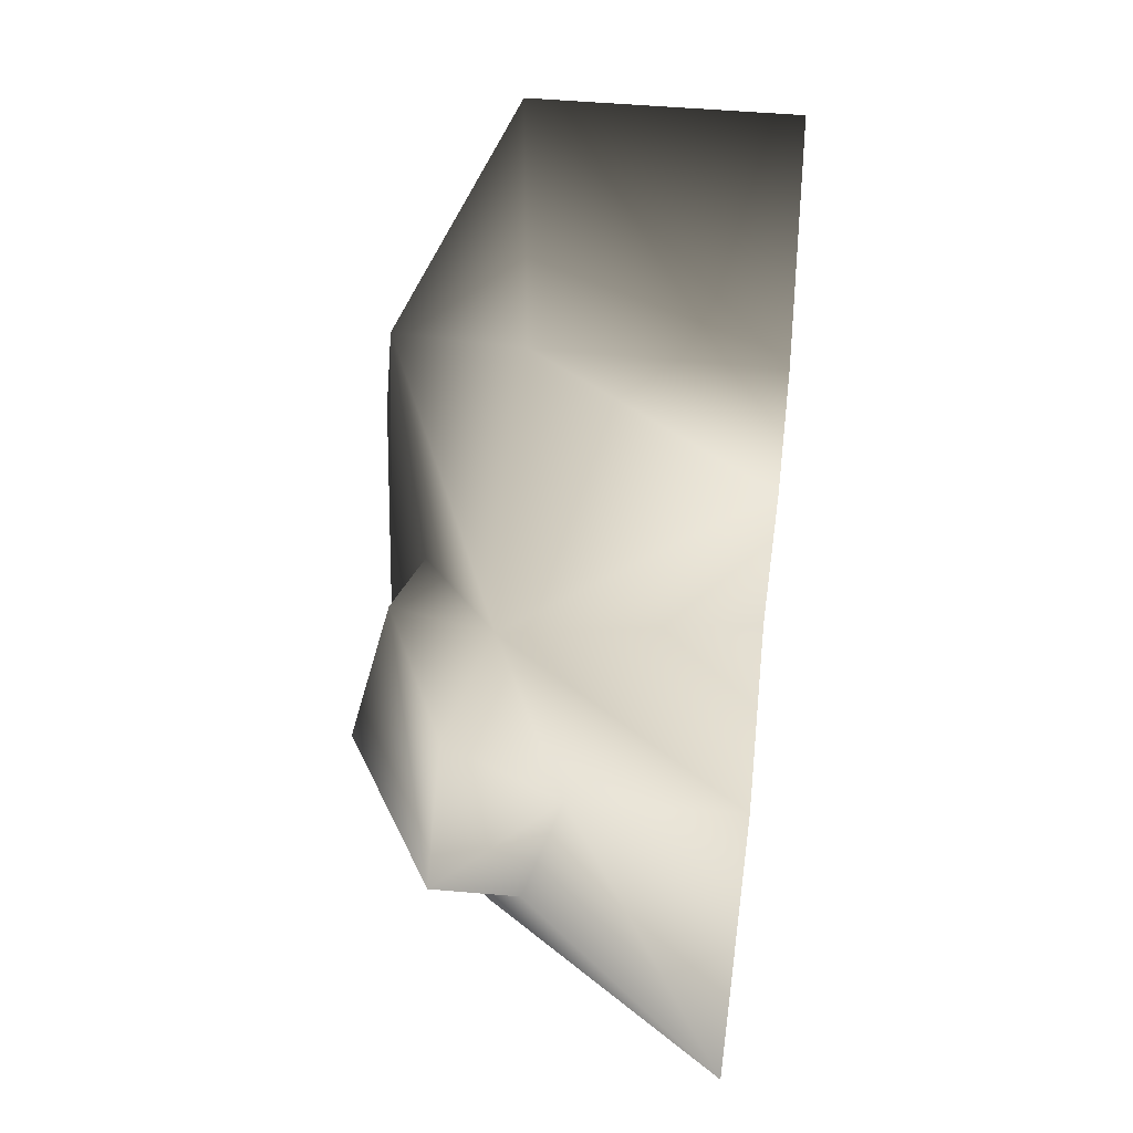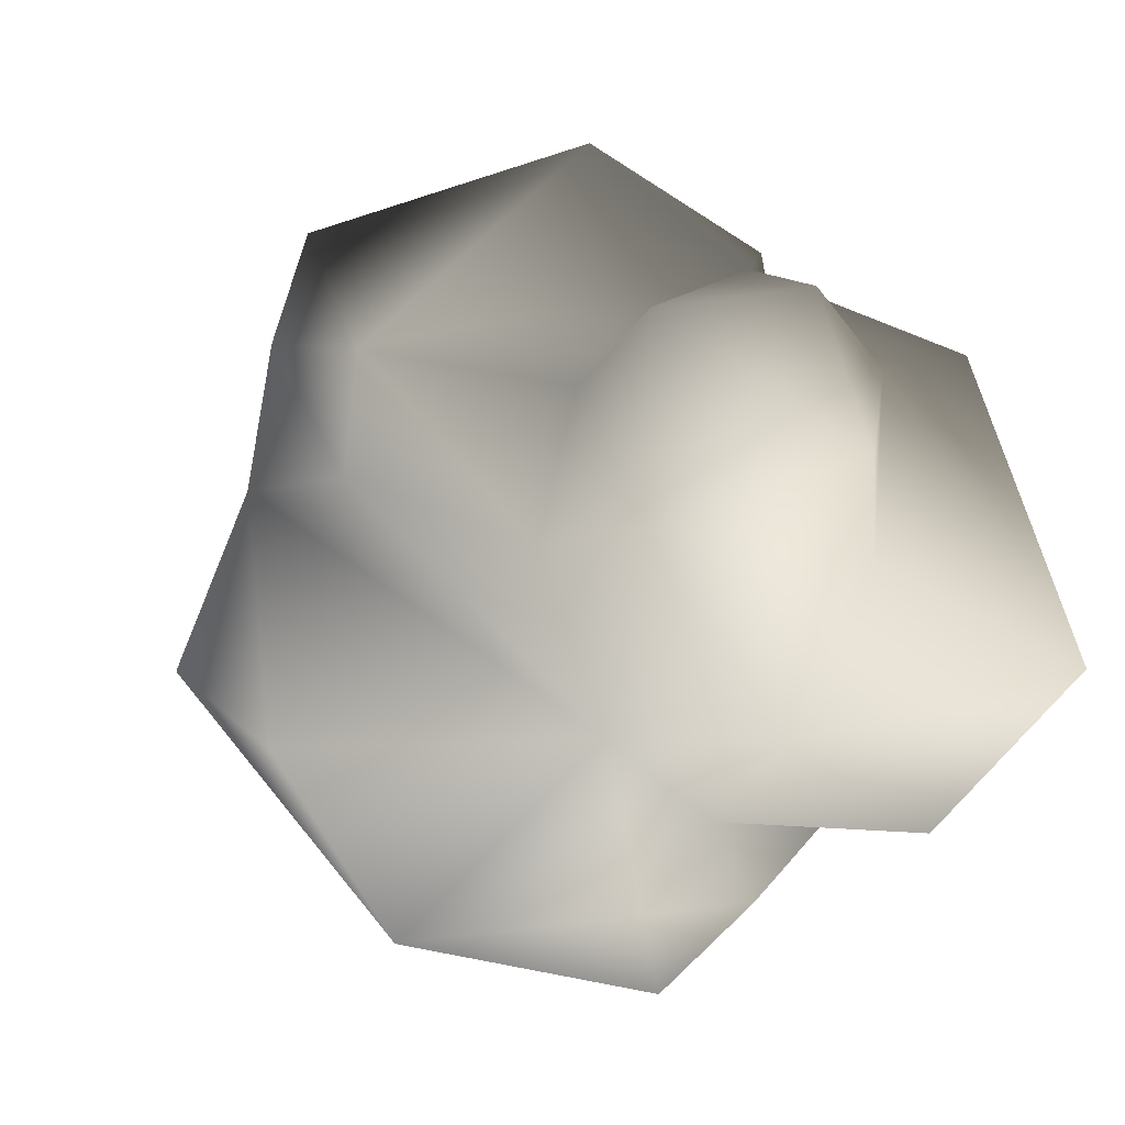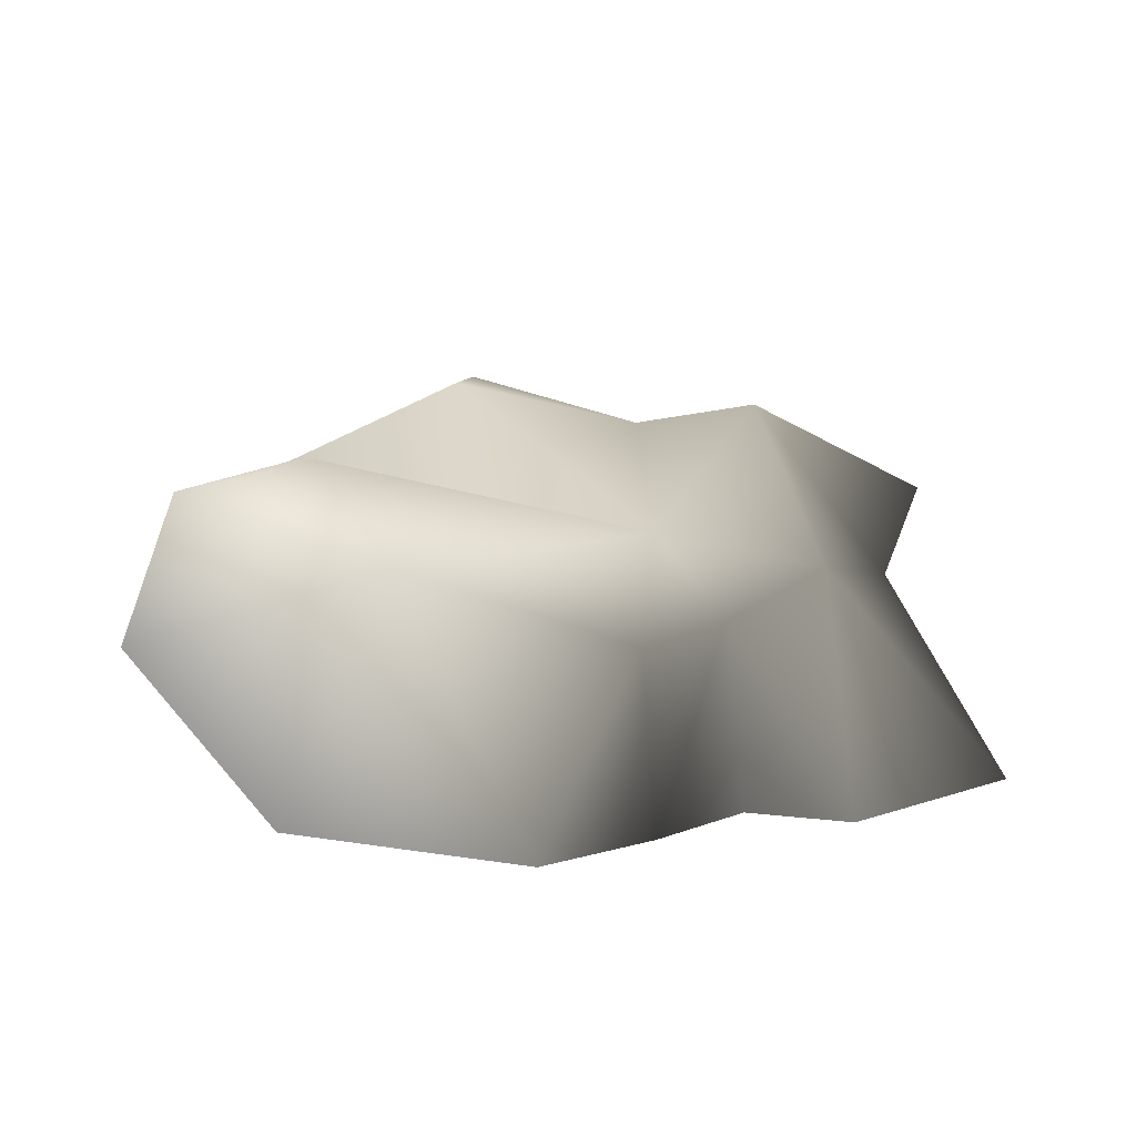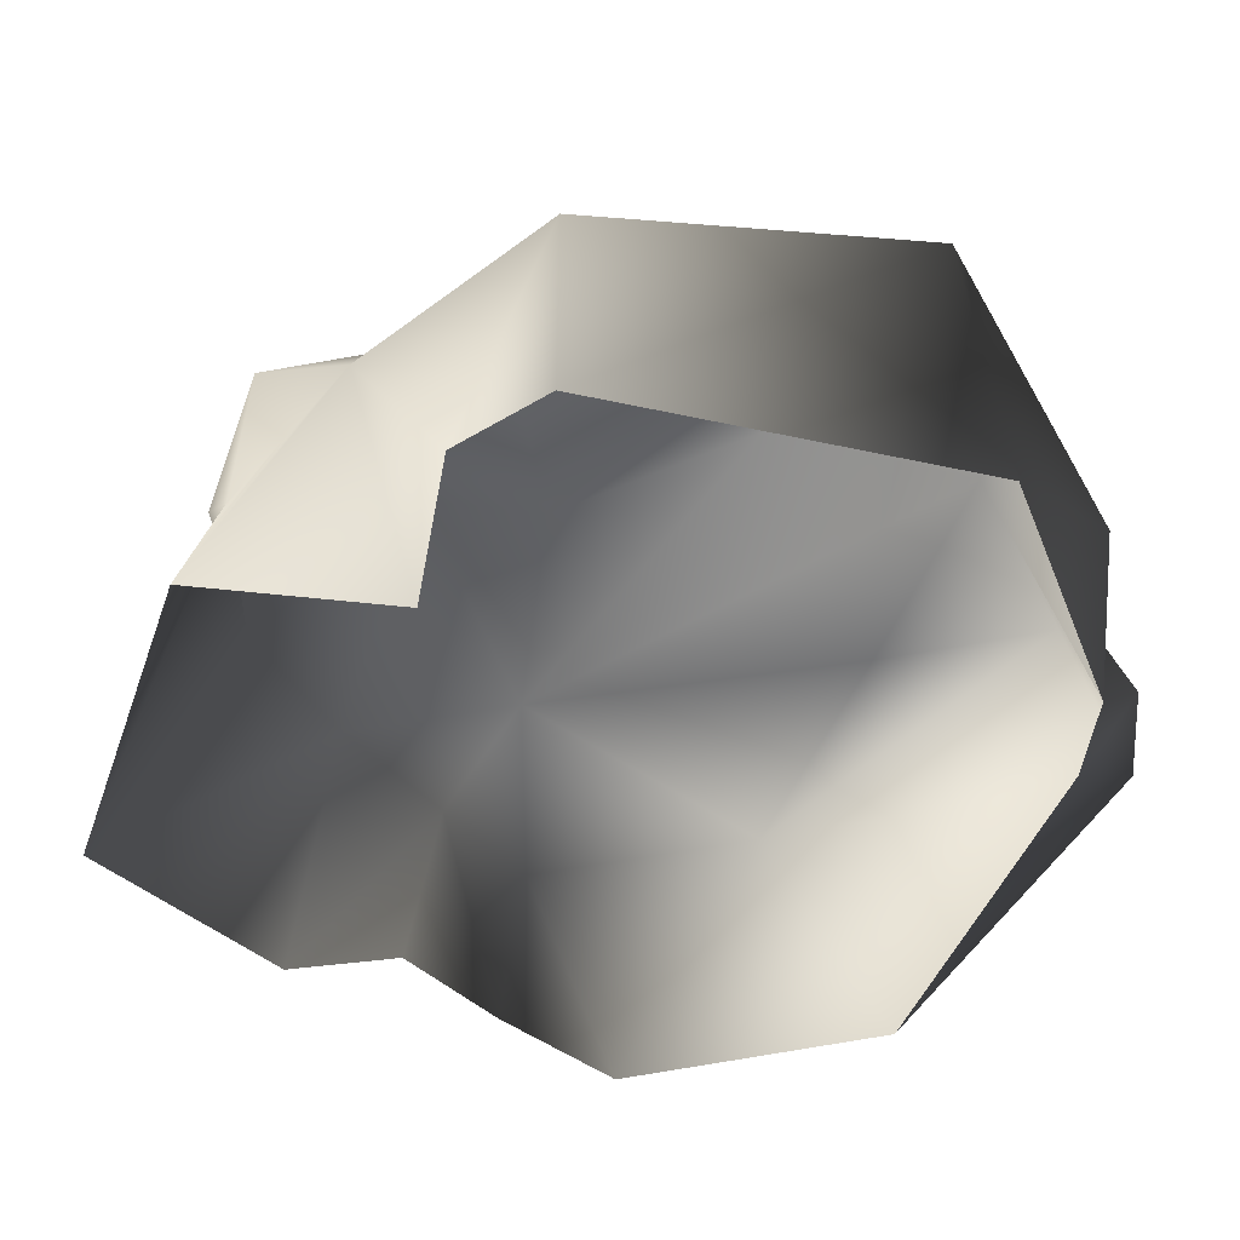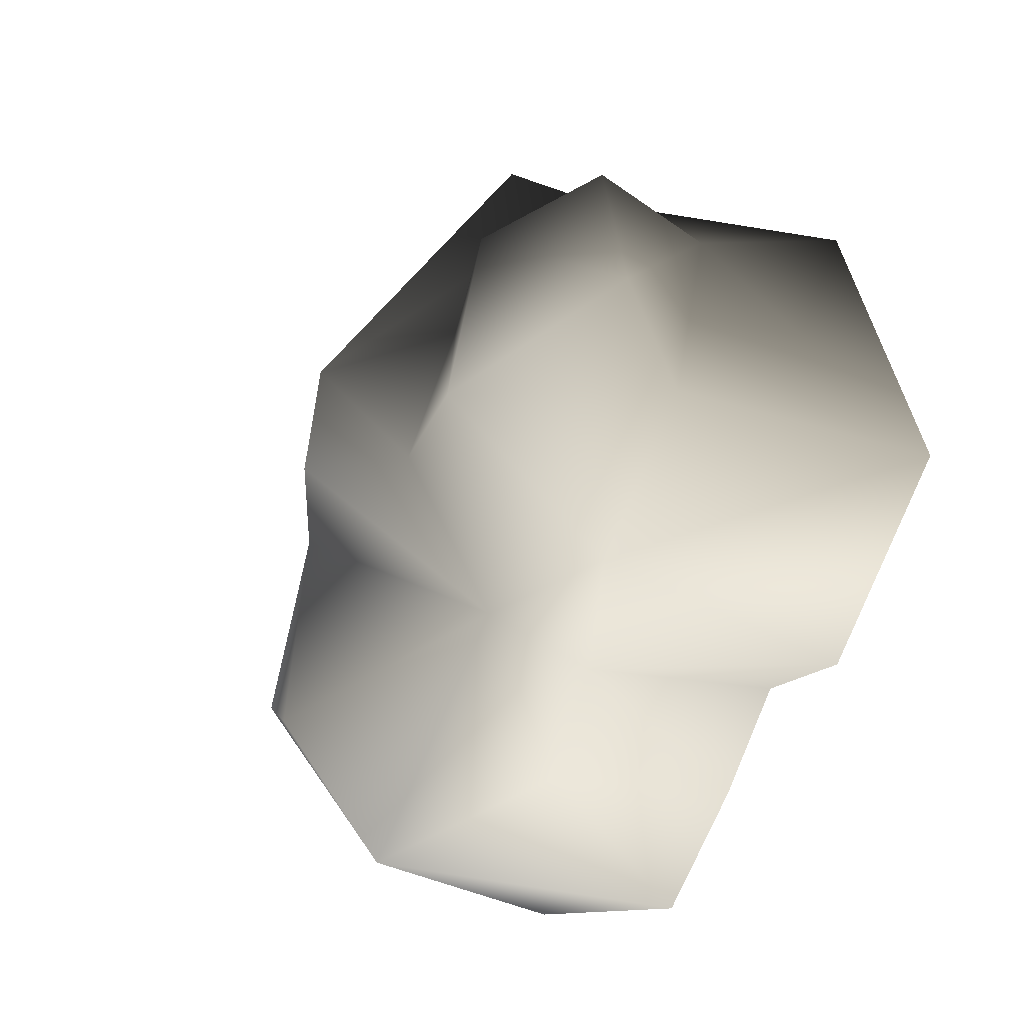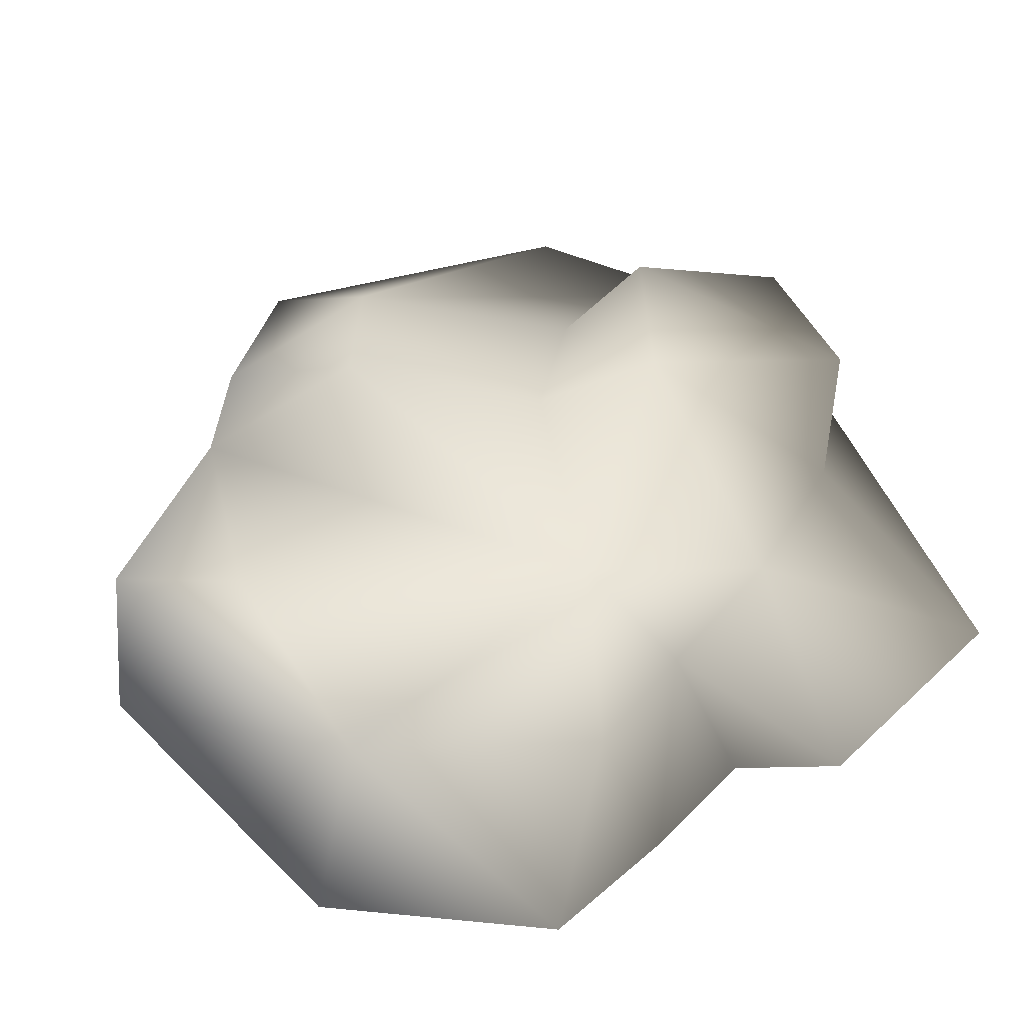
<metadata>
{"format":"obj","ext":"obj","renderer":"f3d","projection":"perspective","resolution":1024,"background":"white","views":[{"elev":58.0,"azim":-84.0,"up":"+Z"},{"elev":-10.8,"azim":-148.3,"up":"+Z"},{"elev":13.0,"azim":-176.3,"up":"+Y"},{"elev":42.7,"azim":1.8,"up":"+Z"},{"elev":-29.9,"azim":-119.3,"up":"+Z"},{"elev":-45.8,"azim":-165.1,"up":"+Z"}]}
</metadata>
<code>
v 2.806 -0.1534 1.482
v 2.816 -0.6813 0.6472
v 2.18 -0.6825 2.272
v 1.905 1.124 2.529
v -0.2795 -0.6814 2.823
v -0.3289 0.8454 2.878
v 0.8648 1.907 1.319
v -1.59 0.9082 1.738
v -0.6236 1.491 0.9439
v -0.4976 1.79 -0.1501
v 0.8974 1.989 0.4241
v -0.6689 1.217 -1.345
v 2.243 1.329 0.6054
v 2.287 1.035 1.771
v 1.702 1.703 -1.321
v 0.9749 1.229 -2.625
v -0.6295 0.6842 -2.453
v 0.02423 -0.6687 -2.934
v 1.829 -0.6579 -2.407
v 3.256 0.1927 -0.8464
v 2.863 1.325 -0.6487
v 3.187 0.1303 -0.05234
v 2.744 -0.6694 0.03047
v -0.7309 -0.6841 -2.315
v -1.367 1.937 -0.1563
v -1.86 1.007 -1.429
v -1.177 0.7236 -1.87
v -1.322 -0.6718 -1.752
v -2.082 -0.6806 -1.886
v -1.322 -0.6718 -1.752
v -3.231 -0.6815 -0.8521
v -2.351 0.6992 -0.2838
v -2.617 1.244 0.2814
v -1.251 1.616 1.357
v -2.317 0.4223 1.064
v -2.452 -0.6821 1.4
v -1.59 0.9082 1.738
v -1.08 -0.6822 1.263
v -2.209 1.17 1.459
v -0.8713 -0.6823 2.405
v -1.08 -0.6822 1.263
v 2.816 -0.6813 0.6472
g Rock4_(3)_3097_143
f 1 3 2
f 4 3 1
f 4 5 3
f 6 5 4
f 6 4 7
f 8 6 7
f 9 8 7
f 10 9 7
f 10 7 11
f 11 12 10
f 13 12 11
f 2 13 14
f 14 13 11
f 14 11 7
f 2 14 1
f 4 14 7
f 4 1 14
f 15 12 13
f 15 16 12
f 16 17 12
f 16 18 17
f 16 19 18
f 20 19 16
f 21 20 16
f 21 16 15
f 21 15 13
f 21 13 22
f 20 21 22
f 23 19 20
f 20 22 23
f 24 17 18
f 10 12 25
f 26 25 12
f 26 12 27
f 24 27 17
f 17 27 12
f 24 28 27
f 29 26 27
f 30 29 27
f 31 26 29
f 31 32 26
f 32 25 26
f 25 32 33
f 25 33 34
f 32 31 35
f 33 32 35
f 36 35 31
f 35 36 37
f 36 38 37
f 39 33 35
f 39 35 37
f 39 37 34
f 33 39 34
f 25 34 9
f 34 37 9
f 10 25 9
f 6 37 40
f 41 40 37
f 5 6 40
f 42 22 13
f 42 23 22

</code>
